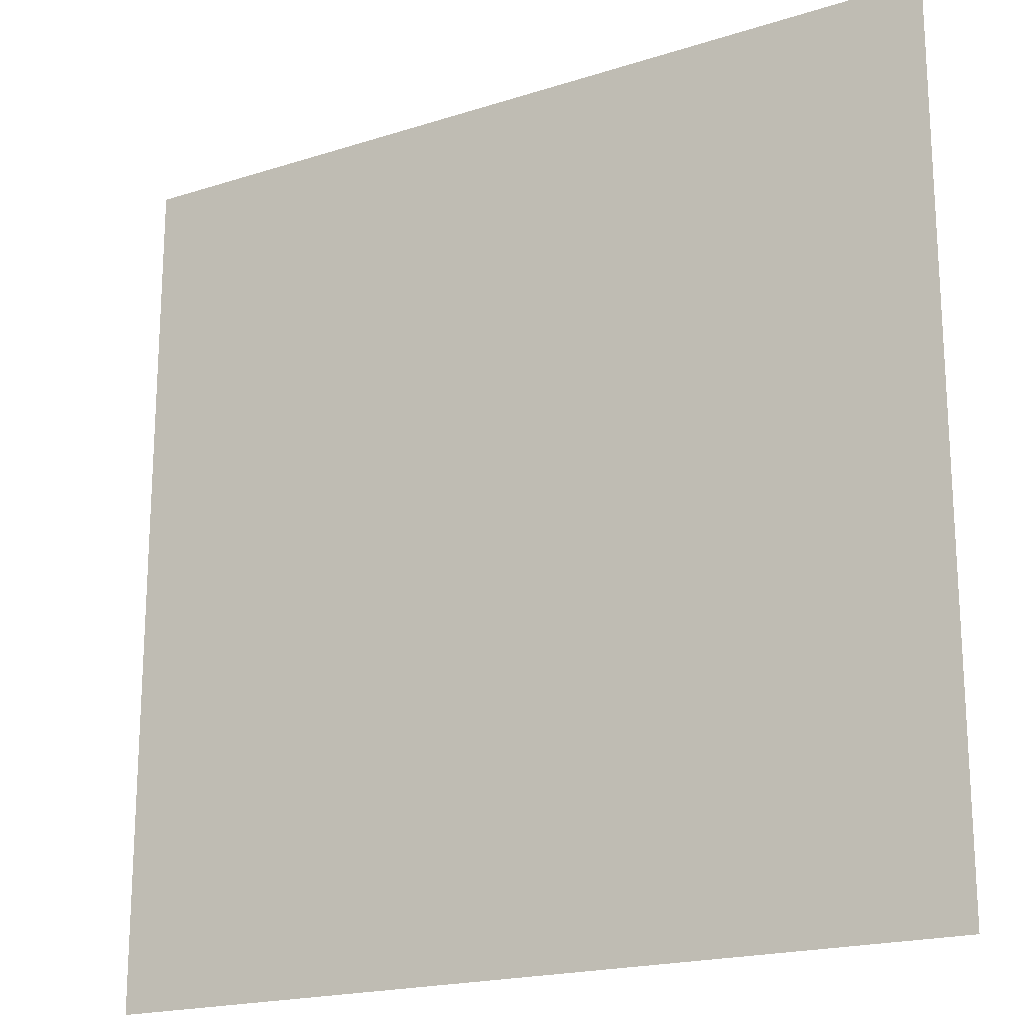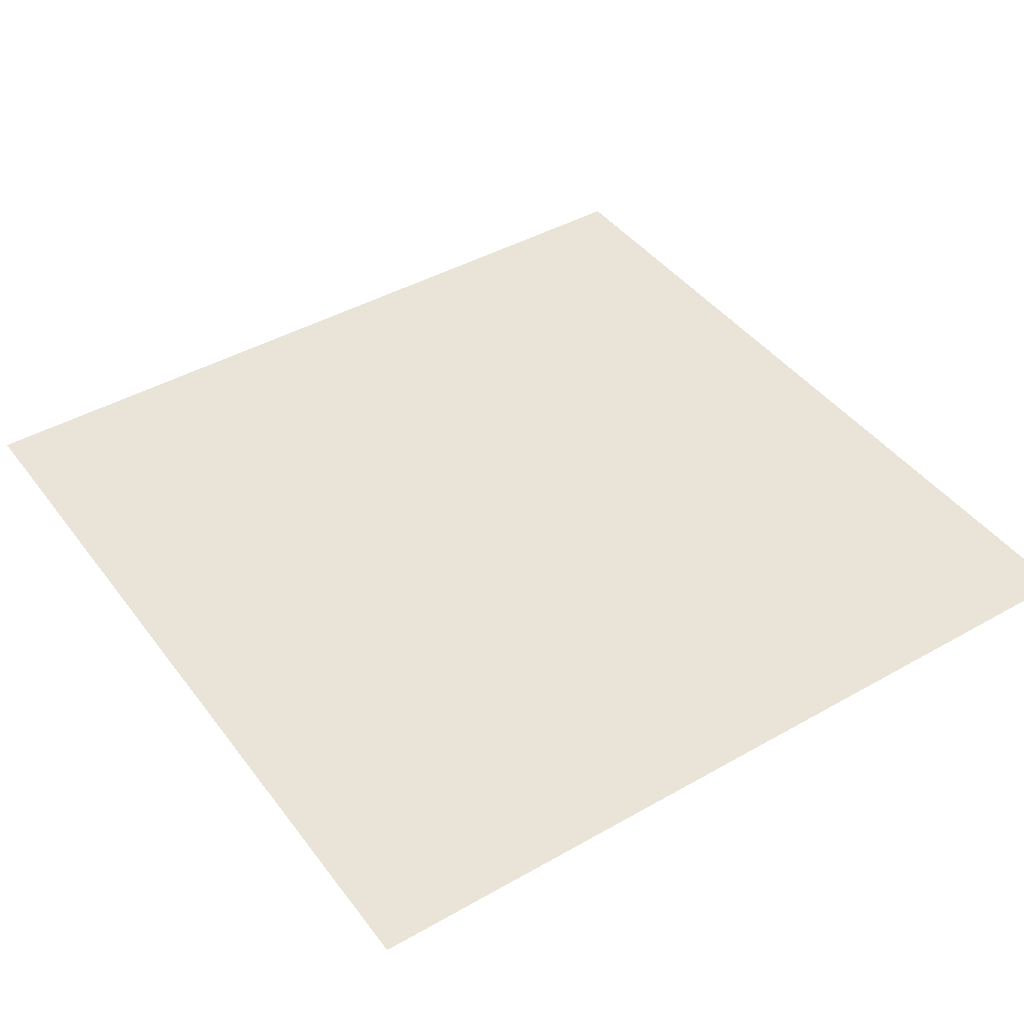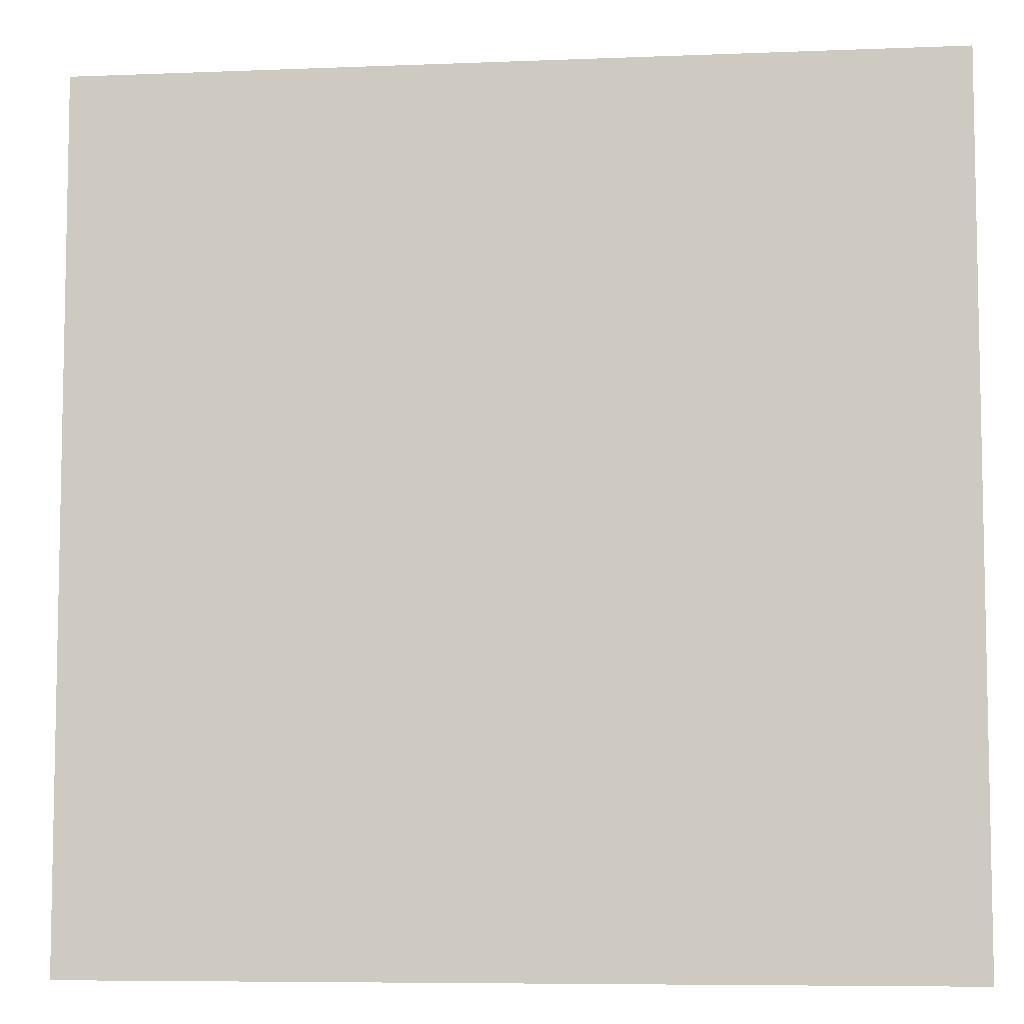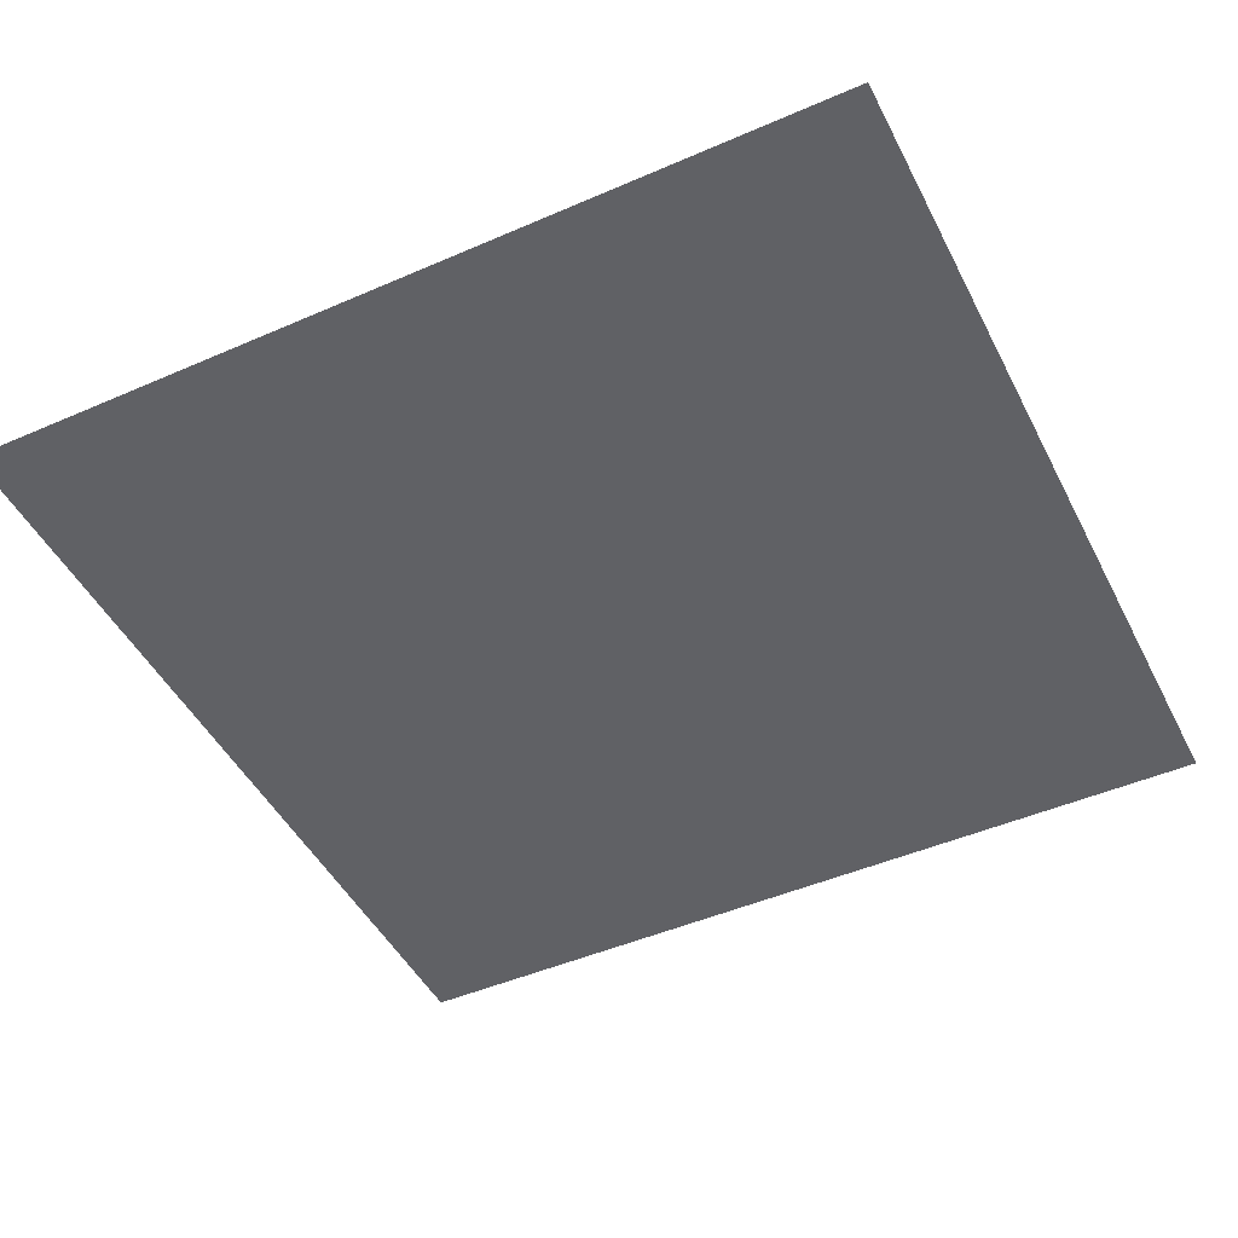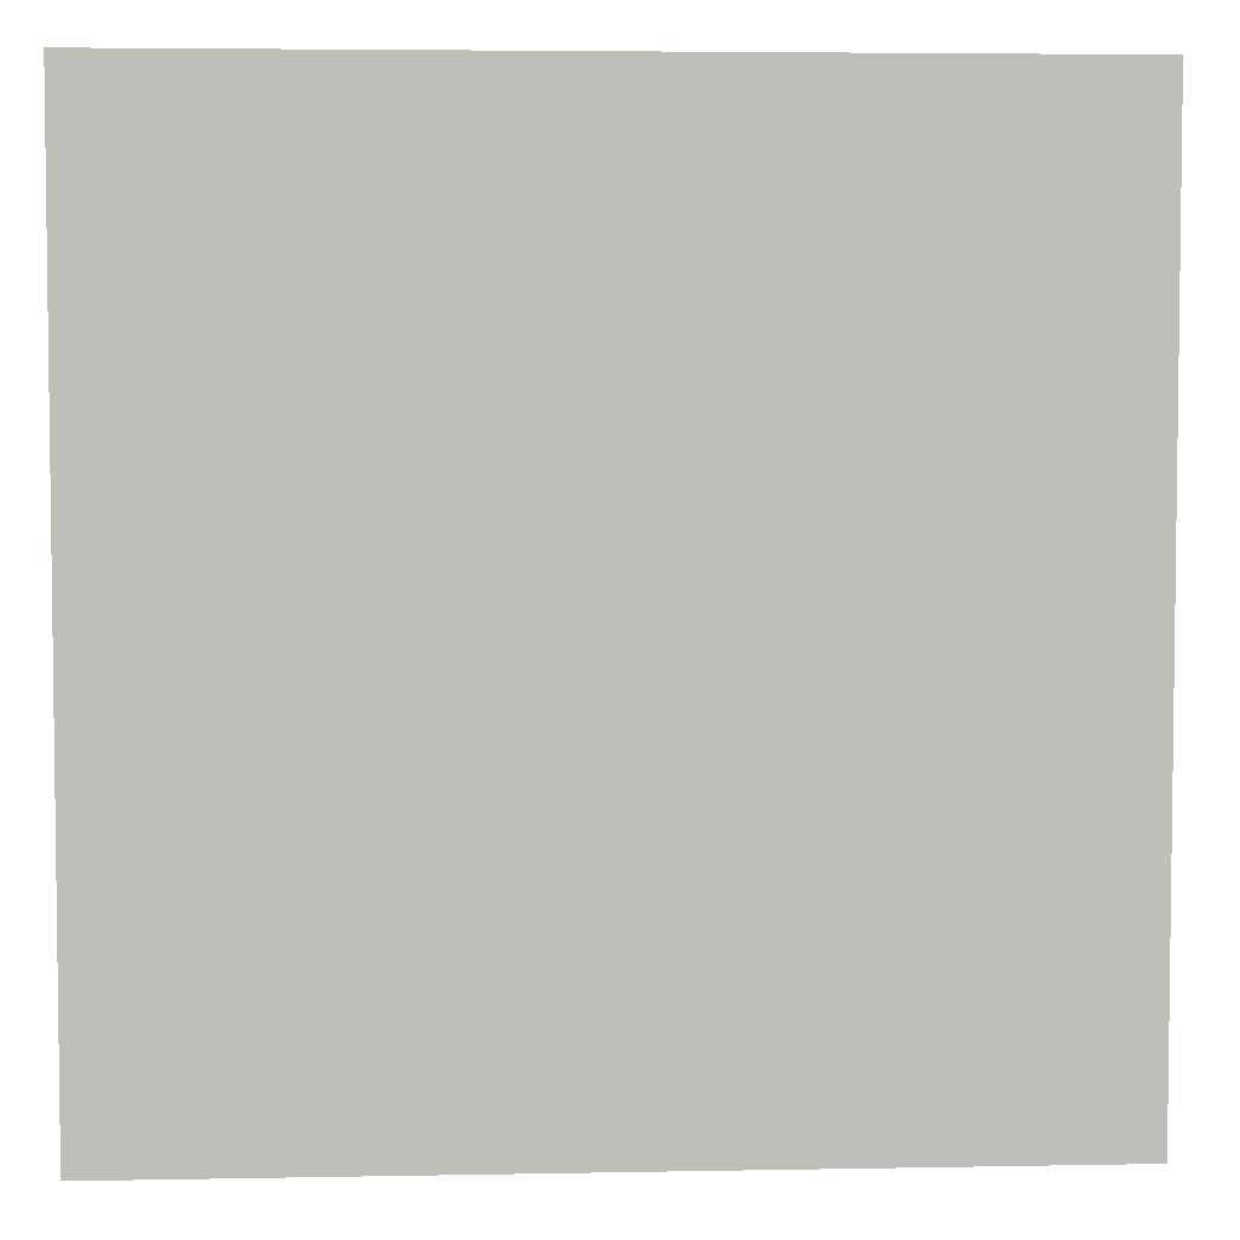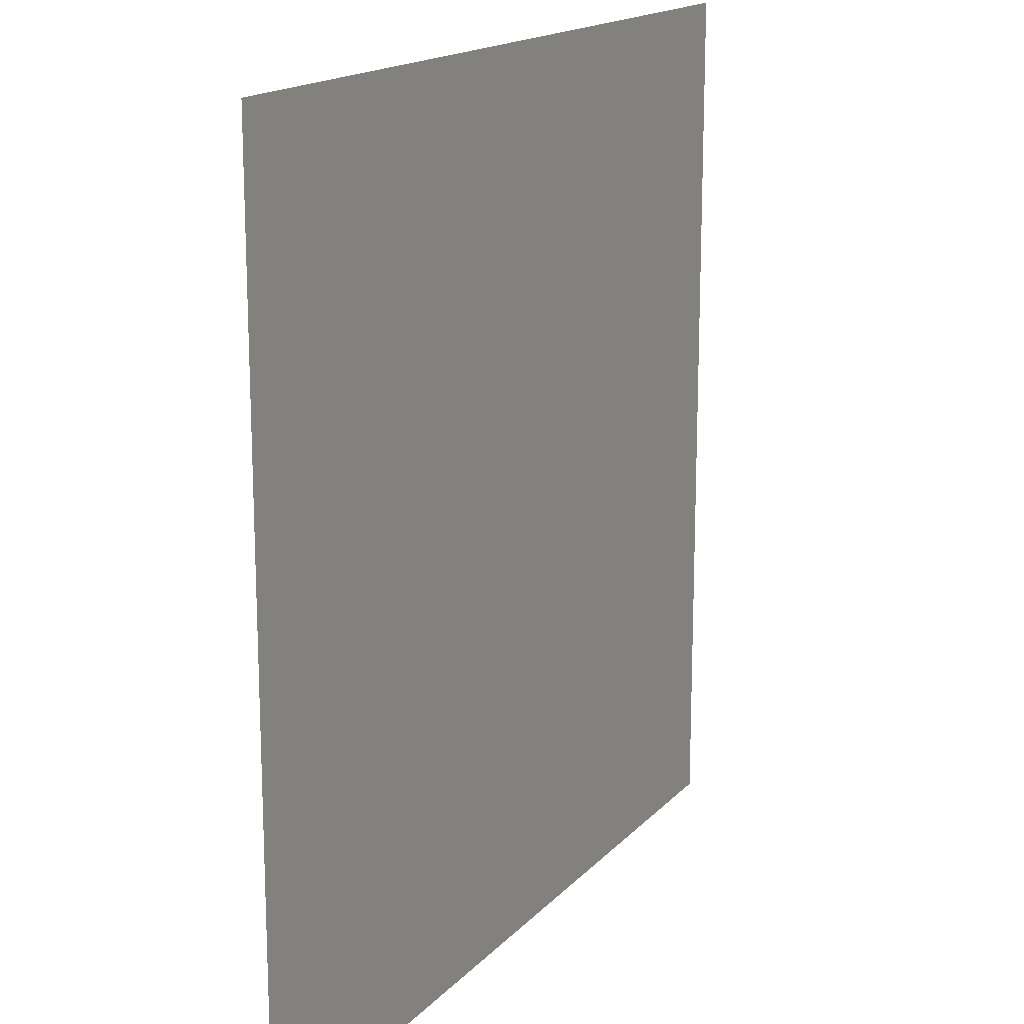
<metadata>
{"format":"obj","ext":"obj","renderer":"f3d","projection":"perspective","resolution":1024,"background":"white","views":[{"elev":-19.3,"azim":31.1,"up":"+Y"},{"elev":43.0,"azim":56.0,"up":"+Z"},{"elev":-7.1,"azim":6.6,"up":"+Y"},{"elev":-47.2,"azim":26.2,"up":"+Z"},{"elev":4.6,"azim":-3.5,"up":"+Y"},{"elev":16.5,"azim":-62.5,"up":"+Y"}]}
</metadata>
<code>
v -2 -3.5 0
v -4 -3.5 0
v -4 -1.5 0
v -2 -1.5 0
g level_2_mesh_0004
f 1 2 3 4

</code>
